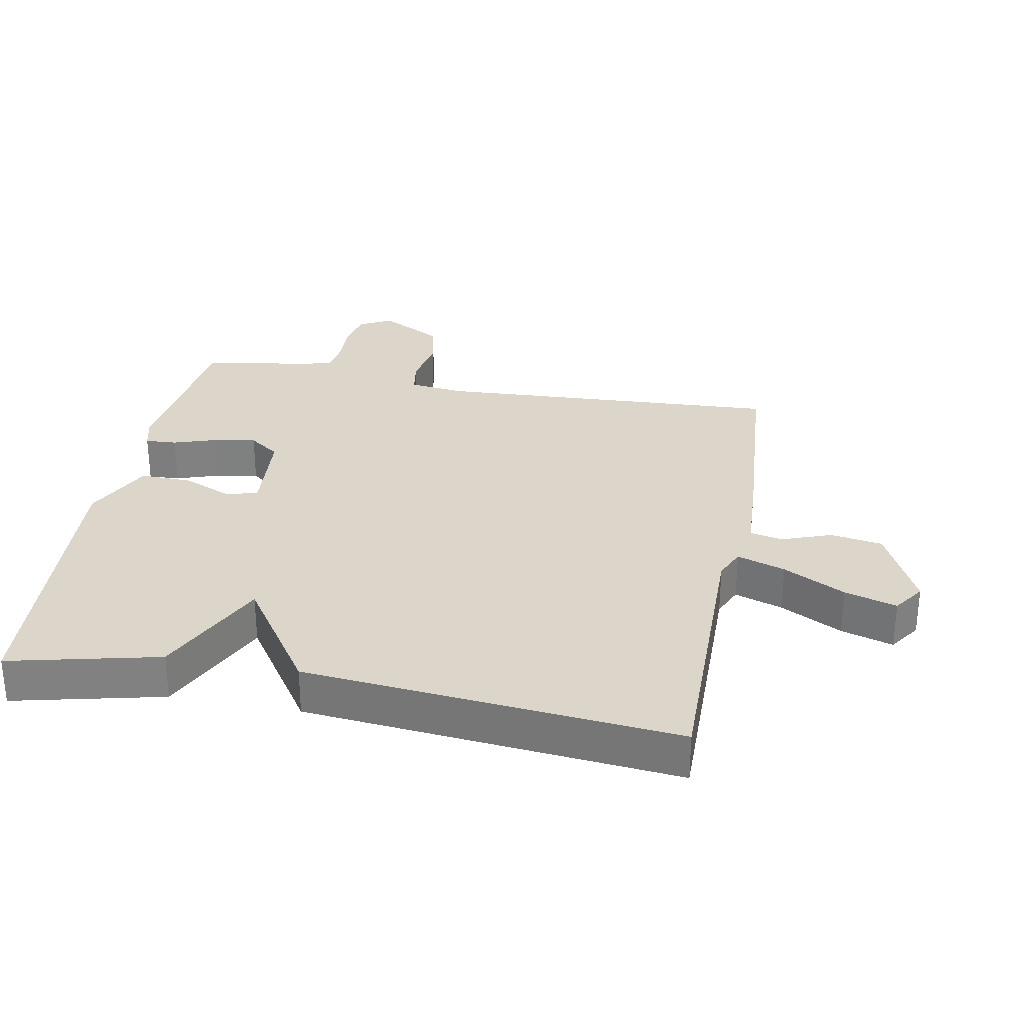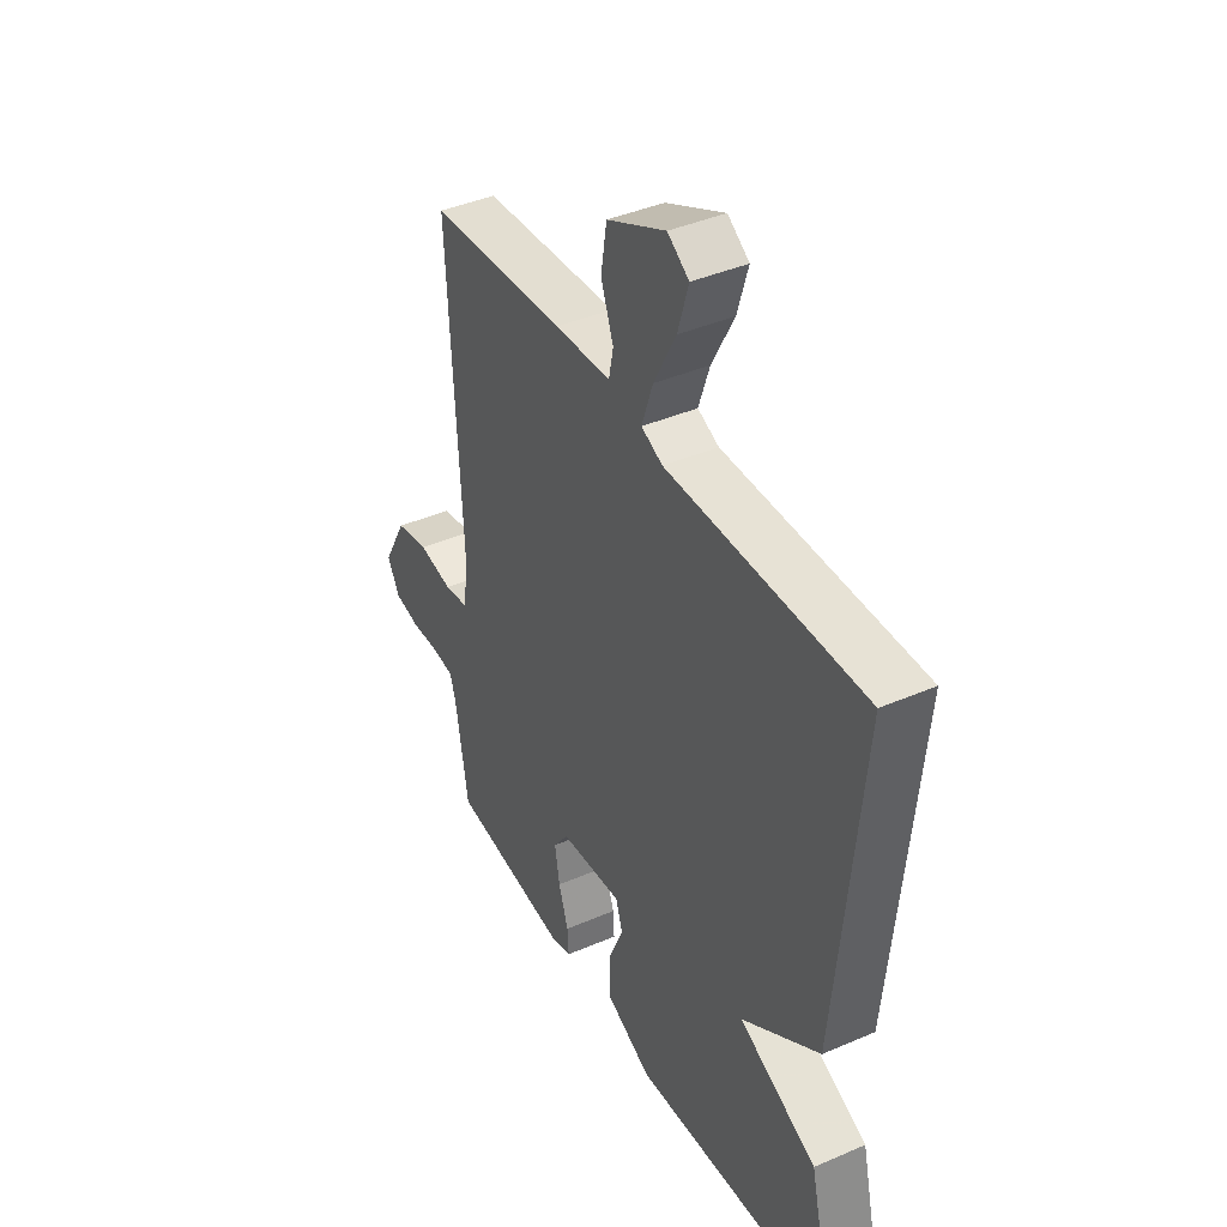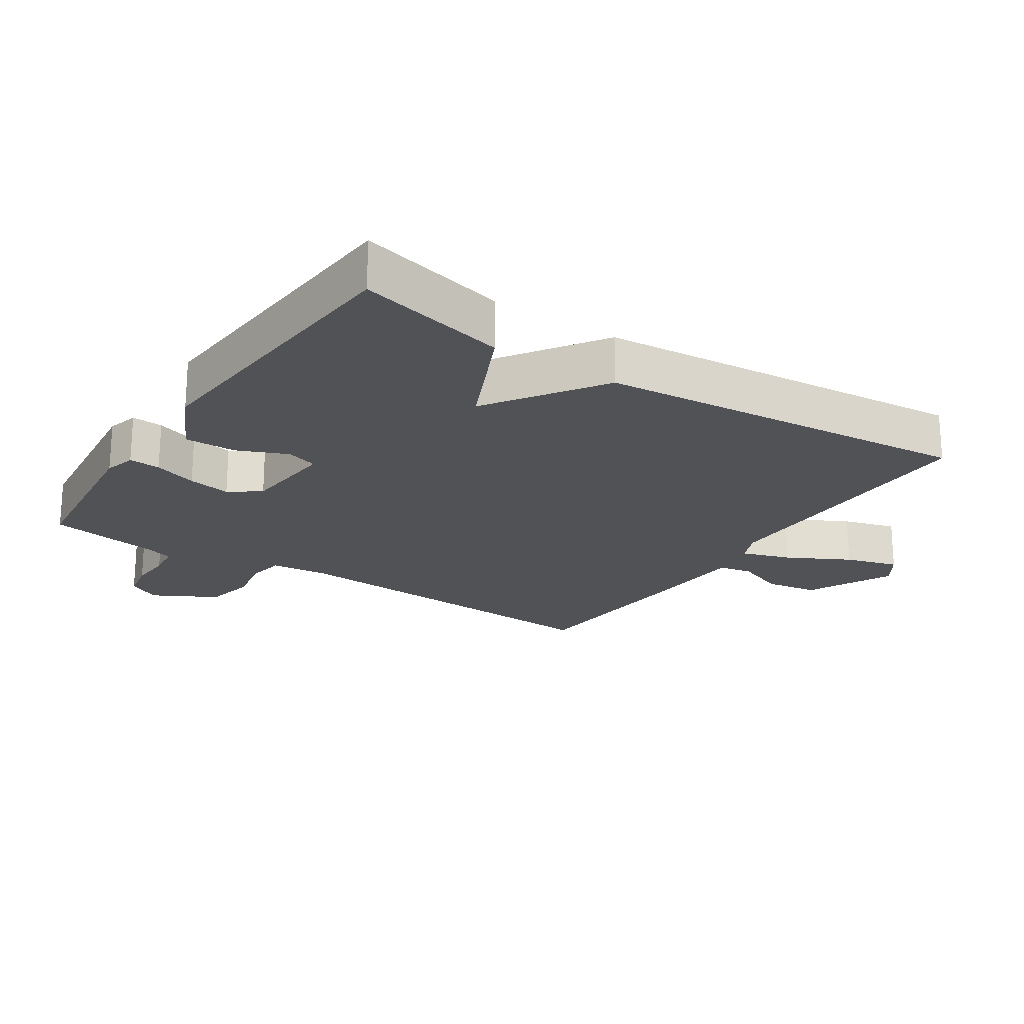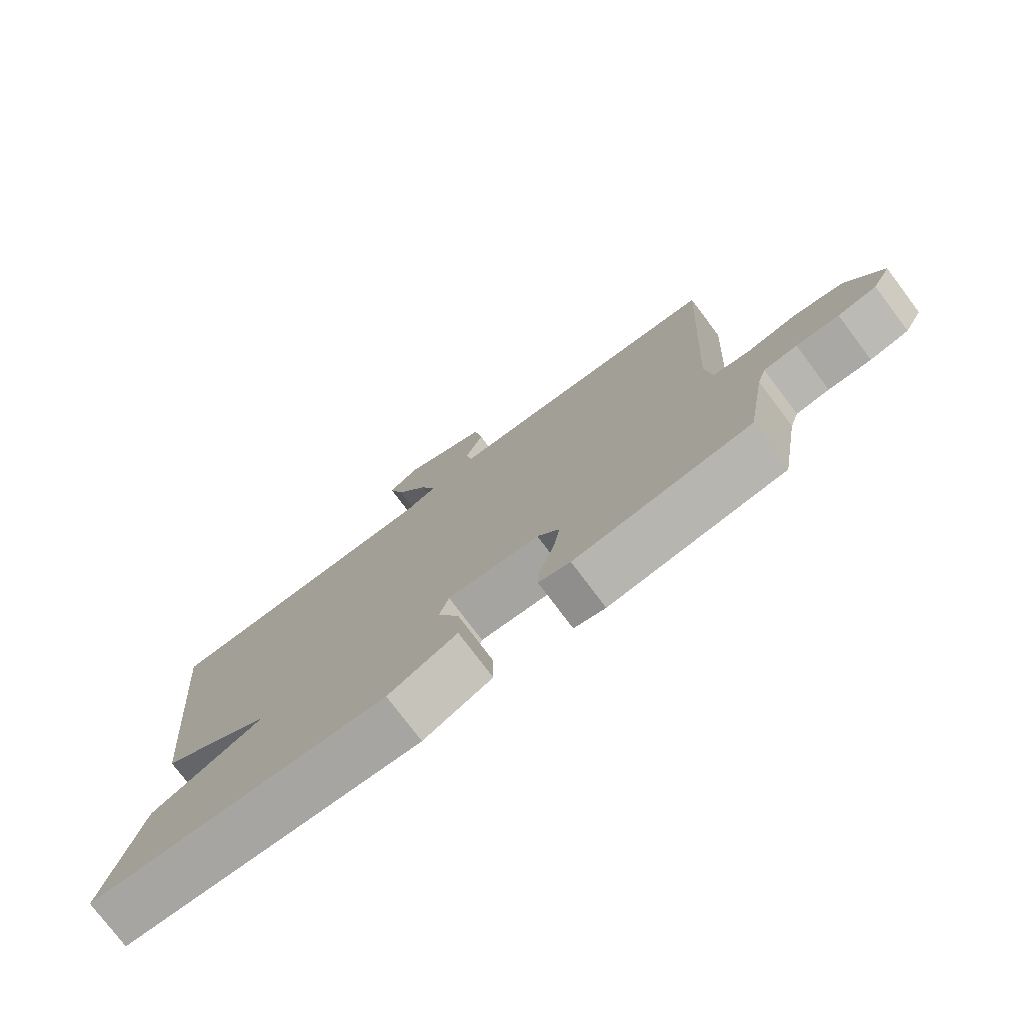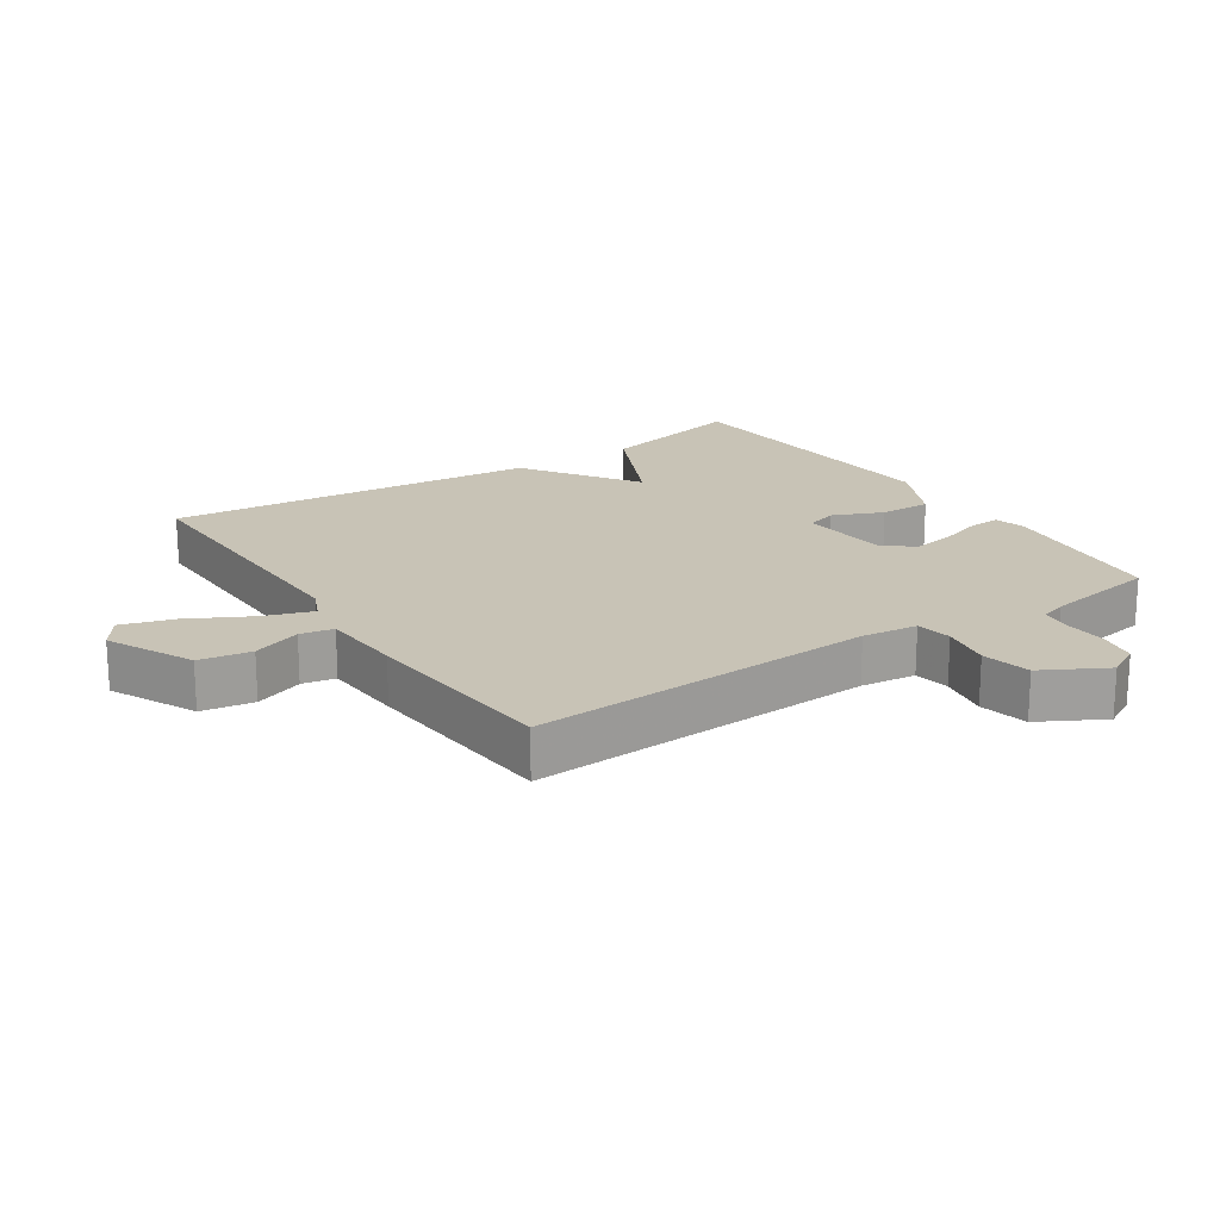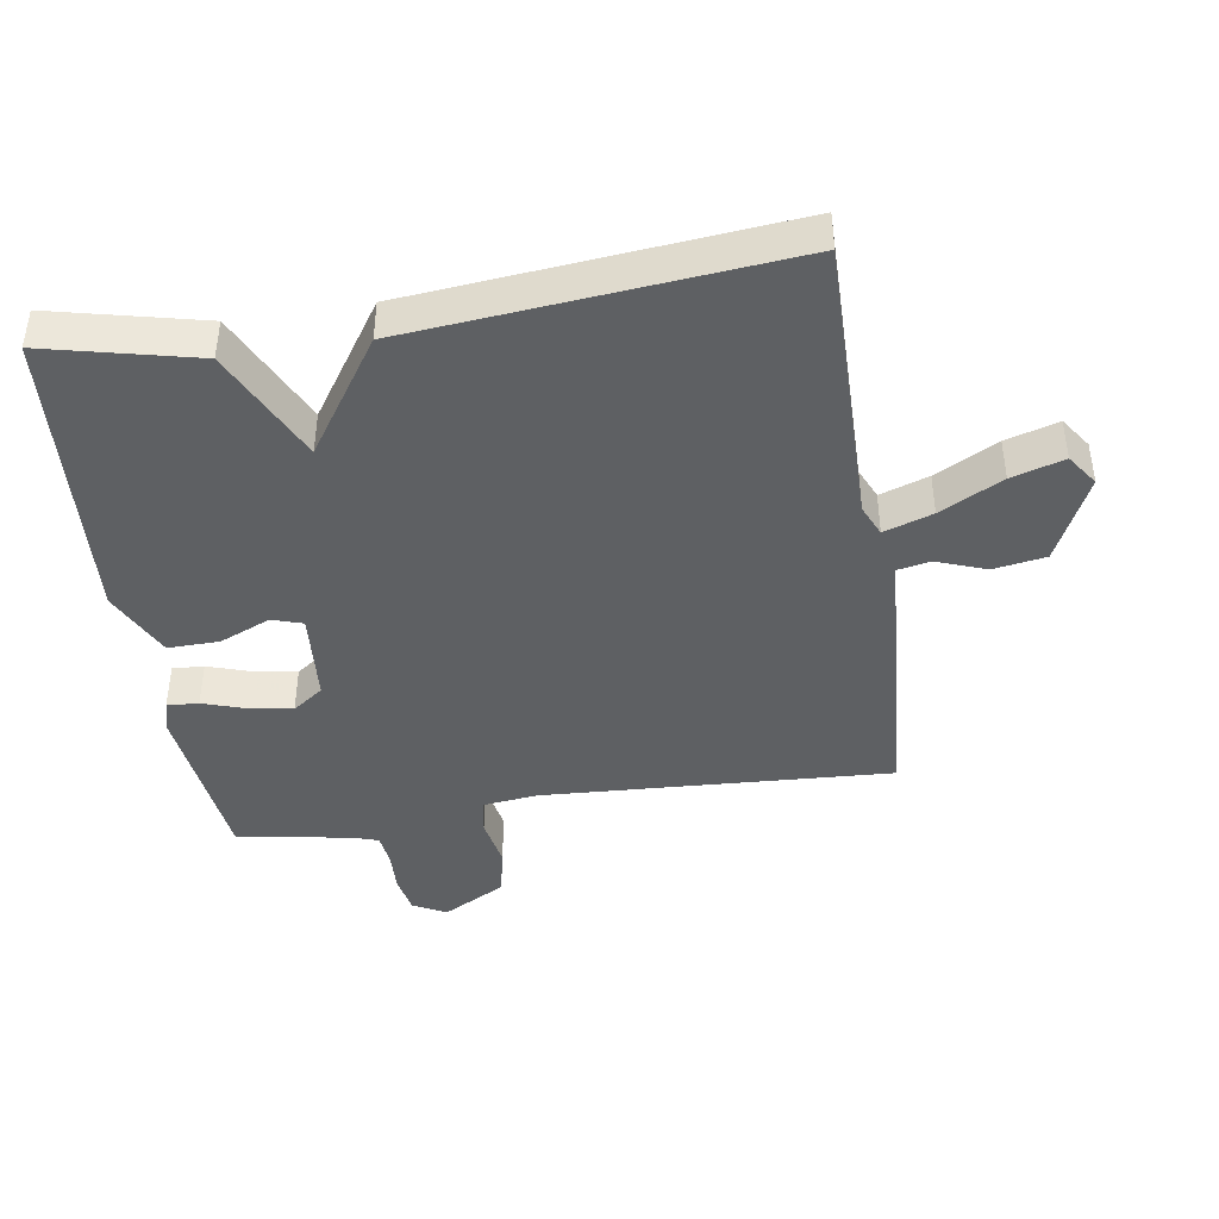
<metadata>
{"format":"obj","ext":"obj","renderer":"f3d","projection":"perspective","resolution":1024,"background":"white","views":[{"elev":29.9,"azim":-79.3,"up":"+Y"},{"elev":40.9,"azim":-117.8,"up":"+Z"},{"elev":-21.3,"azim":-123.6,"up":"+Y"},{"elev":-76.8,"azim":36.9,"up":"+Z"},{"elev":19.4,"azim":56.3,"up":"+Y"},{"elev":-42.4,"azim":-81.1,"up":"+Y"}]}
</metadata>
<code>
v -0.5 0.07 0.5
v -0.059 0.07 0.496
v -0.011 0.07 0.517
v -0.036 0.07 0.591
v -0.086 0.07 0.686
v -0.11 0.07 0.766
v -0.062 0.07 0.799
v 0.07 0.07 0.736
v 0.083 0.07 0.656
v 0.055 0.07 0.581
v 0.065 0.07 0.53
v 0.191 0.07 0.523
v 0.5 0.07 0.5
v 0.471 0.07 -0.03
v 0.481 0.07 -0.115
v 0.536 0.07 -0.124
v 0.613 0.07 -0.11
v 0.688 0.07 -0.126
v 0.741 0.07 -0.223
v 0.714 0.07 -0.273
v 0.656 0.07 -0.284
v 0.592 0.07 -0.281
v 0.542 0.07 -0.287
v 0.529 0.07 -0.326
v 0.5 0.07 -0.5
v 0.233 0.07 -0.53
v 0.185 0.07 -0.517
v 0.188 0.07 -0.469
v 0.21 0.07 -0.403
v 0.221 0.07 -0.338
v 0.187 0.07 -0.291
v 0.046 0.07 -0.279
v 0.031 0.07 -0.326
v 0.064 0.07 -0.403
v 0.066 0.07 -0.482
v -0.04 0.07 -0.533
v -0.5 0.07 -0.5
v -0.446 0.07 -0.271
v -0.271 0.07 -0.189
v -0.446 0.07 -0.071
v -0.5 0 0.5
v -0.059 0 0.496
v -0.011 0 0.517
v -0.036 0 0.591
v -0.086 0 0.686
v -0.11 0 0.766
v -0.062 0 0.799
v 0.07 0 0.736
v 0.083 0 0.656
v 0.055 0 0.581
v 0.065 0 0.53
v 0.191 0 0.523
v 0.5 0 0.5
v 0.471 0 -0.03
v 0.481 0 -0.115
v 0.536 0 -0.124
v 0.613 0 -0.11
v 0.688 0 -0.126
v 0.741 0 -0.223
v 0.714 0 -0.273
v 0.656 0 -0.284
v 0.592 0 -0.281
v 0.542 0 -0.287
v 0.529 0 -0.326
v 0.5 0 -0.5
v 0.233 0 -0.53
v 0.185 0 -0.517
v 0.188 0 -0.469
v 0.21 0 -0.403
v 0.221 0 -0.338
v 0.187 0 -0.291
v 0.046 0 -0.279
v 0.031 0 -0.326
v 0.064 0 -0.403
v 0.066 0 -0.482
v -0.04 0 -0.533
v -0.5 0 -0.5
v -0.446 0 -0.271
v -0.271 0 -0.189
v -0.446 0 -0.071
f 39 40 1 2
f 37 38 39
f 36 37 39
f 35 36 39
f 34 35 39
f 33 34 39
f 39 2 3
f 33 39 3
f 32 33 3
f 31 32 3
f 30 31 3
f 27 28 29
f 26 27 29
f 25 26 29
f 24 25 29
f 23 24 29 30
f 20 21 22
f 19 20 22
f 18 19 22
f 17 18 22
f 16 17 22
f 15 16 22 23
f 11 12 13 14
f 11 14 15
f 8 9 10
f 7 8 10
f 6 7 10
f 5 6 10
f 4 5 10
f 3 4 10 11
f 15 23 30
f 11 15 30
f 3 11 30
f 42 41 80 79
f 79 78 77
f 79 77 76
f 79 76 75
f 79 75 74
f 79 74 73
f 43 42 79
f 43 79 73
f 43 73 72
f 43 72 71
f 43 71 70
f 69 68 67
f 69 67 66
f 69 66 65
f 69 65 64
f 70 69 64 63
f 62 61 60
f 62 60 59
f 62 59 58
f 62 58 57
f 62 57 56
f 63 62 56 55
f 54 53 52 51
f 55 54 51
f 50 49 48
f 50 48 47
f 50 47 46
f 50 46 45
f 50 45 44
f 51 50 44 43
f 70 63 55
f 70 55 51
f 70 51 43
f 1 41 42 2
f 2 42 43 3
f 3 43 44 4
f 4 44 45 5
f 5 45 46 6
f 6 46 47 7
f 7 47 48 8
f 8 48 49 9
f 9 49 50 10
f 10 50 51 11
f 11 51 52 12
f 12 52 53 13
f 13 53 54 14
f 14 54 55 15
f 15 55 56 16
f 16 56 57 17
f 17 57 58 18
f 18 58 59 19
f 19 59 60 20
f 20 60 61 21
f 21 61 62 22
f 22 62 63 23
f 23 63 64 24
f 24 64 65 25
f 25 65 66 26
f 26 66 67 27
f 27 67 68 28
f 28 68 69 29
f 29 69 70 30
f 30 70 71 31
f 31 71 72 32
f 32 72 73 33
f 33 73 74 34
f 34 74 75 35
f 35 75 76 36
f 36 76 77 37
f 37 77 78 38
f 38 78 79 39
f 39 79 80 40
f 40 80 41 1

</code>
